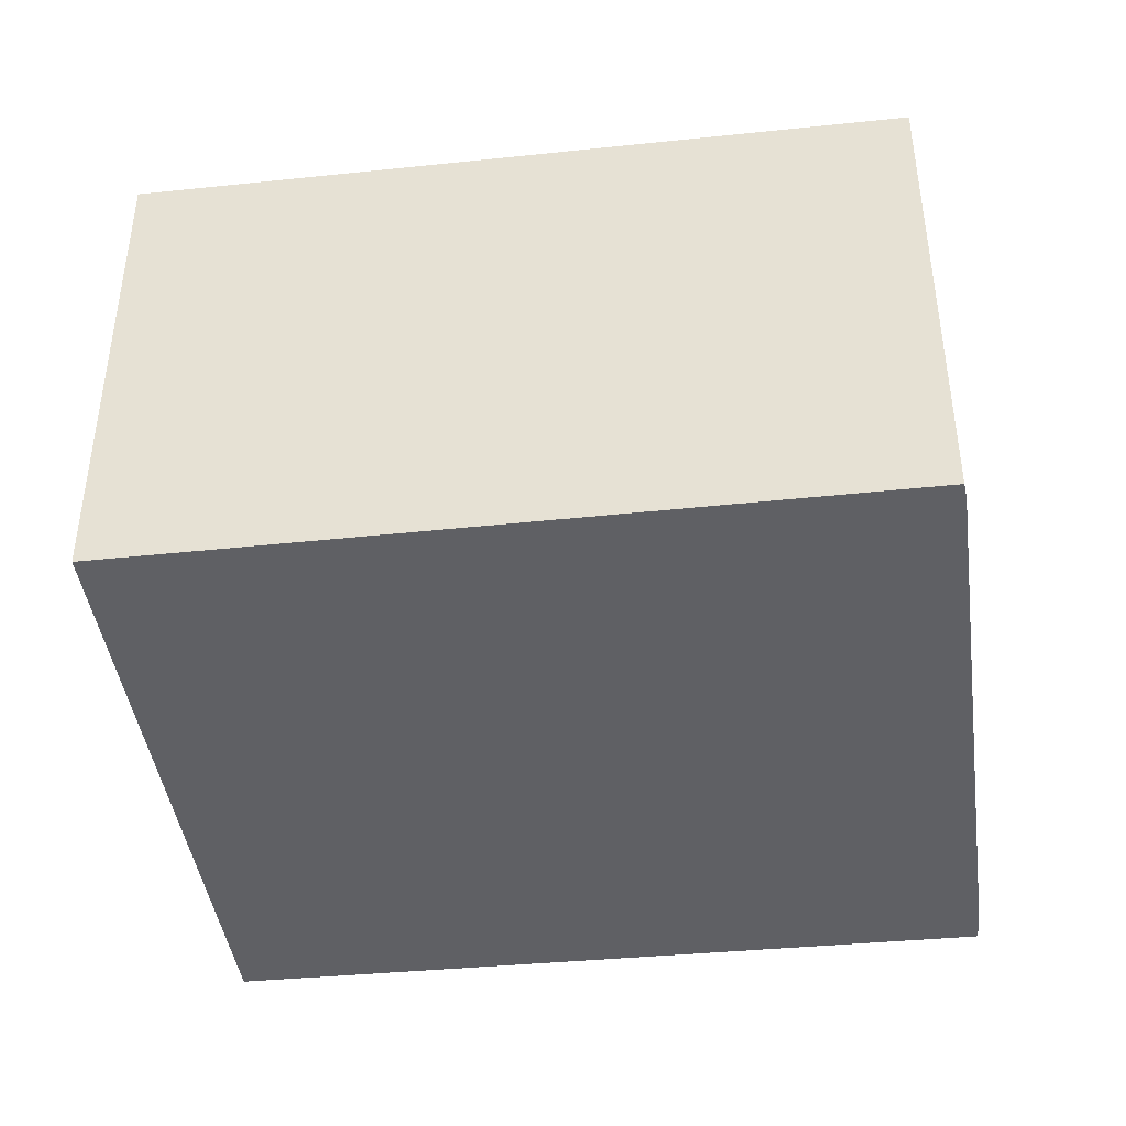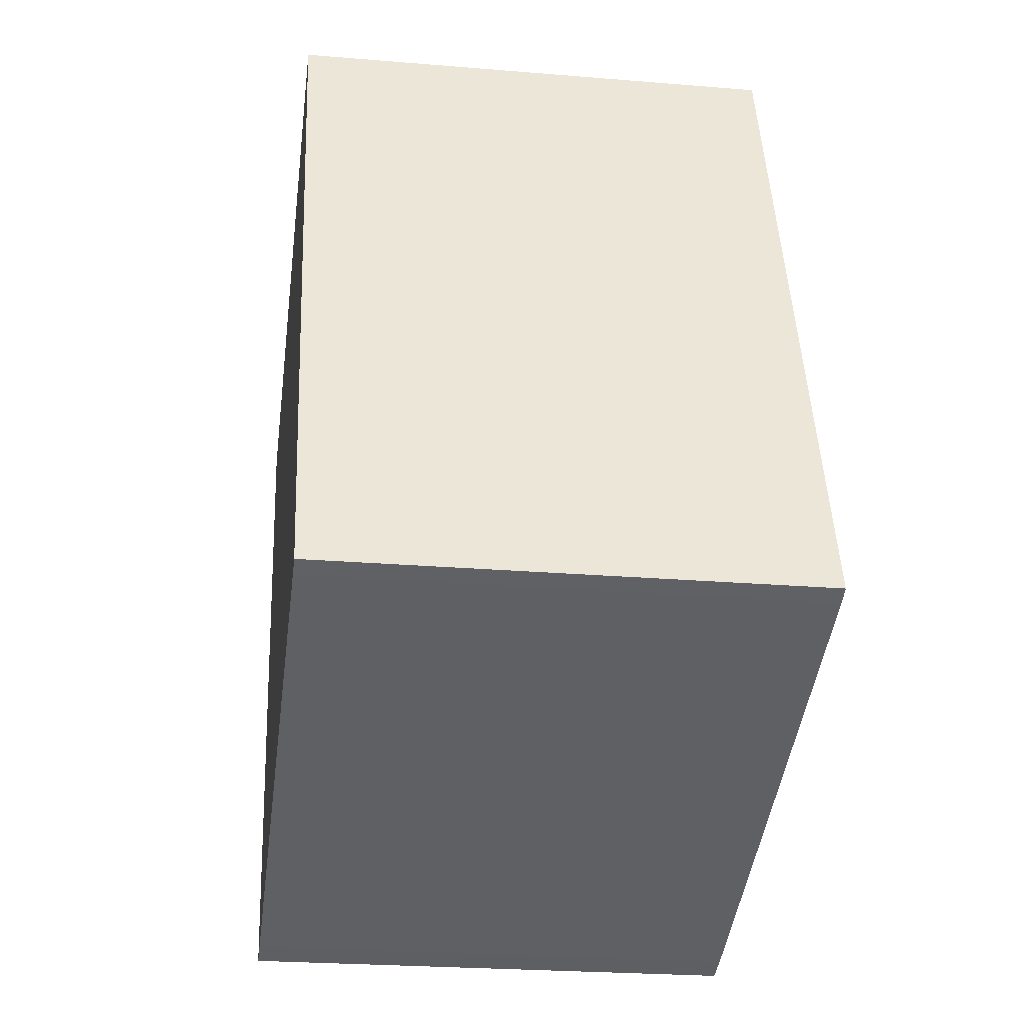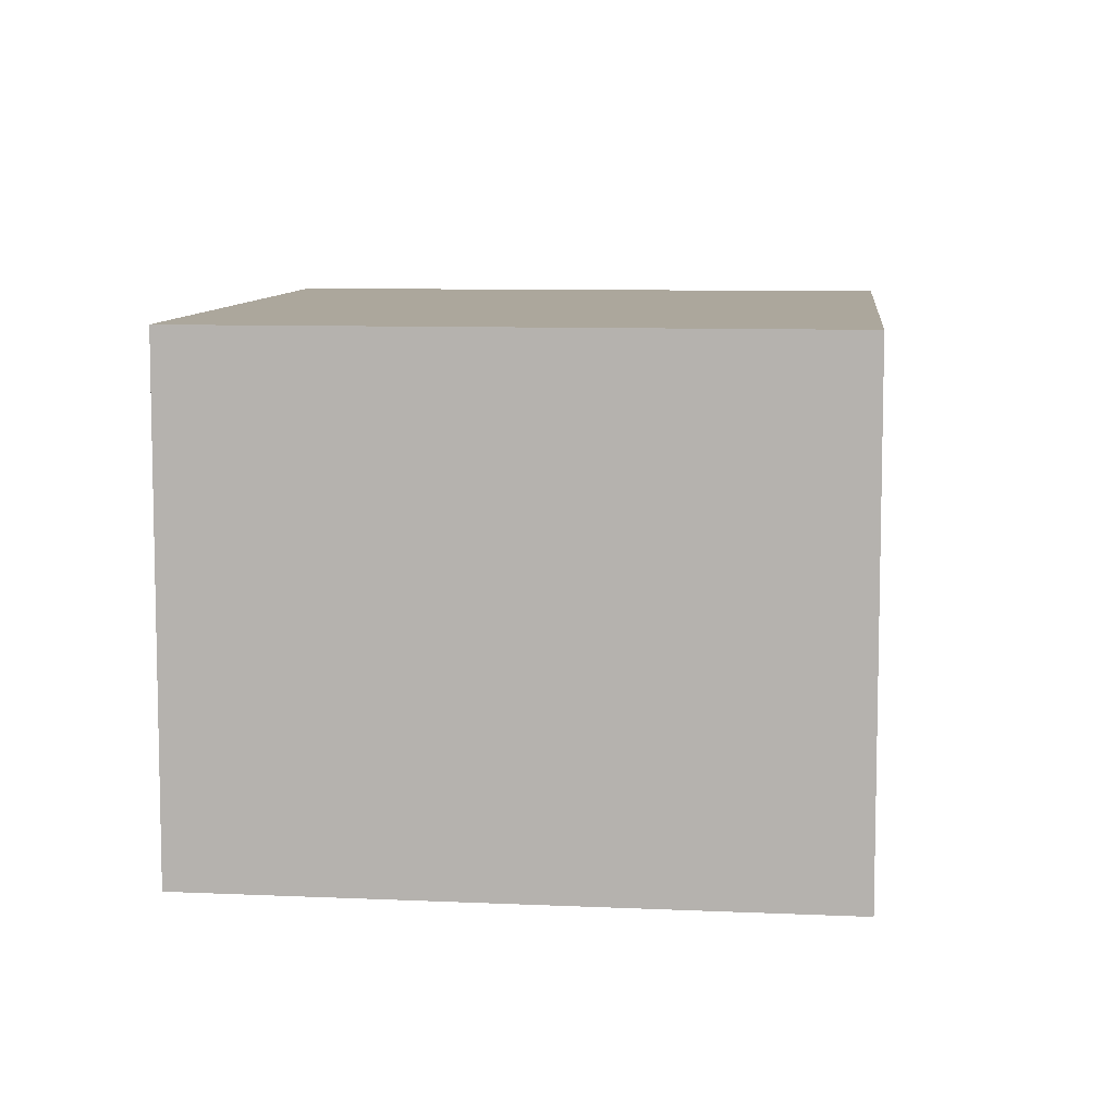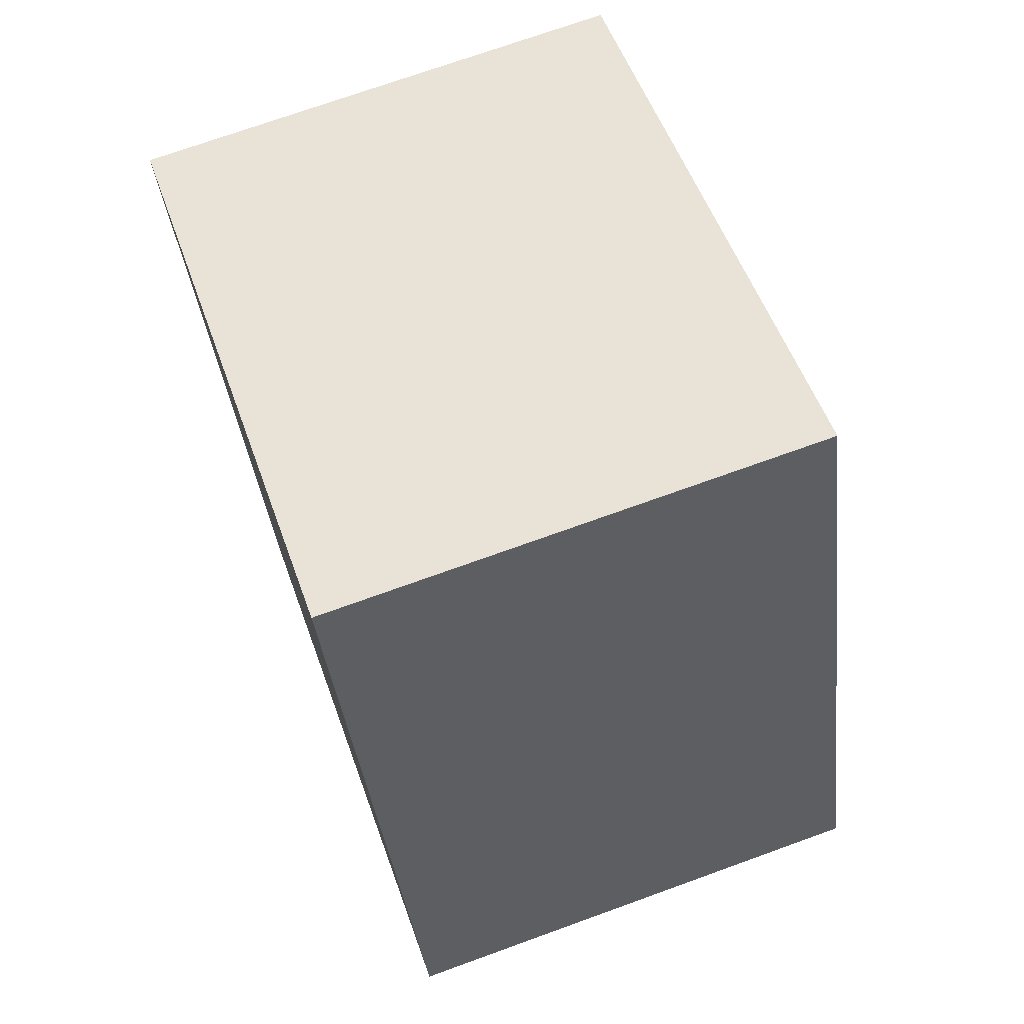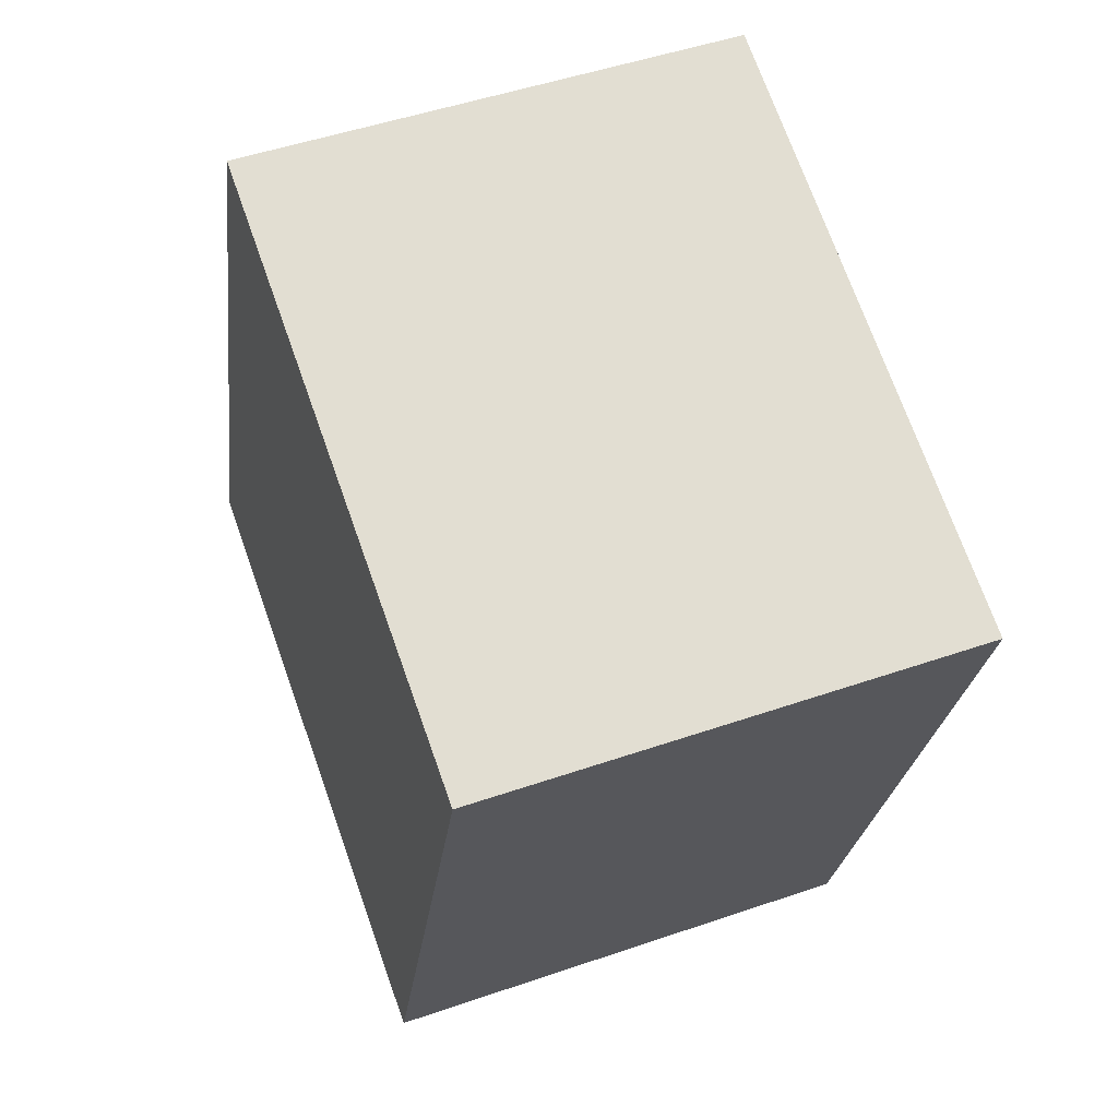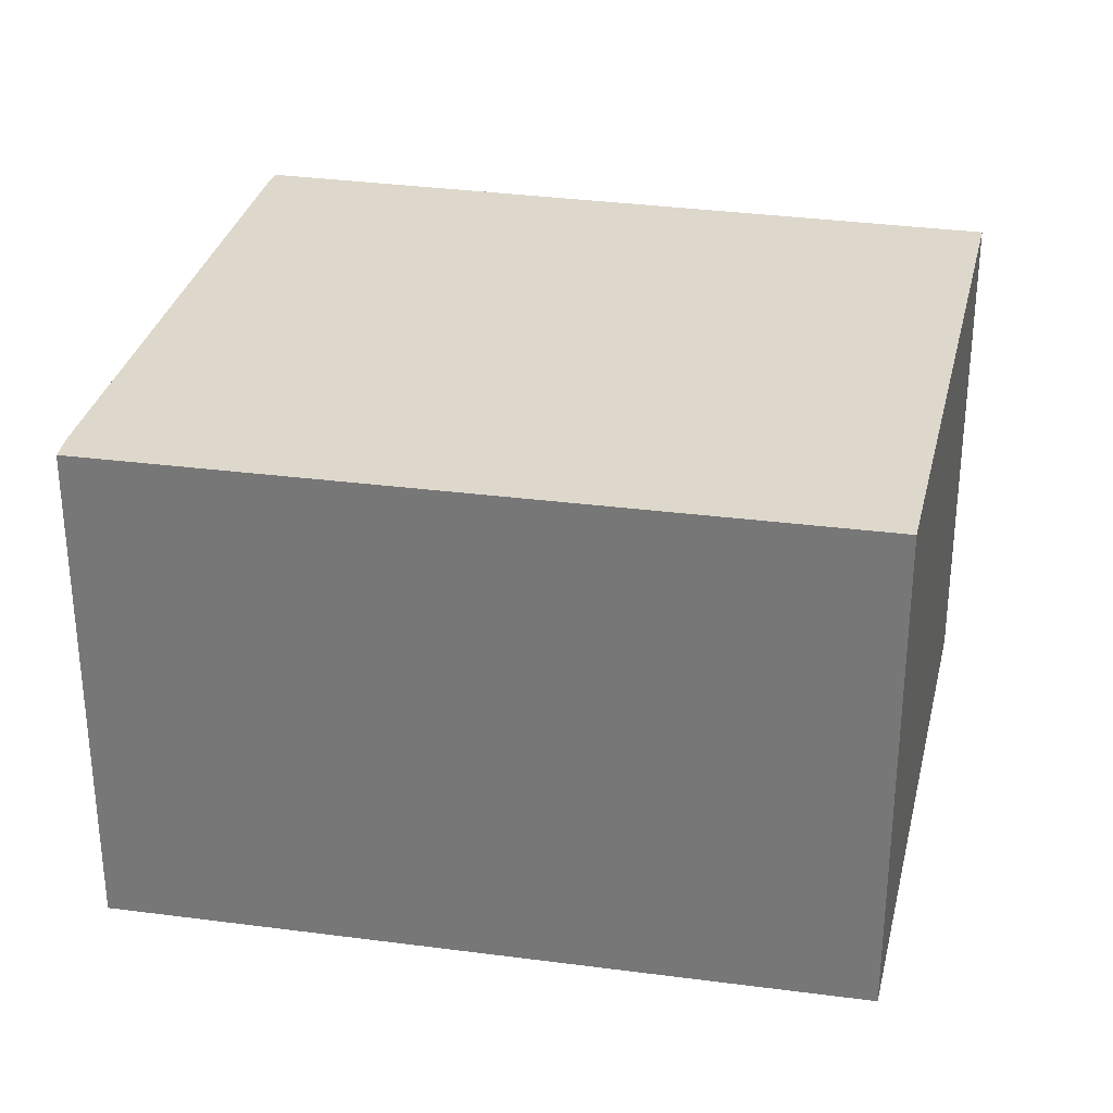
<metadata>
{"format":"obj","ext":"obj","renderer":"f3d","projection":"perspective","resolution":1024,"background":"white","views":[{"elev":-43.8,"azim":78.3,"up":"+Y"},{"elev":-24.9,"azim":82.3,"up":"+Z"},{"elev":8.3,"azim":-12.8,"up":"+Y"},{"elev":72.1,"azim":70.1,"up":"+Z"},{"elev":49.7,"azim":-110.8,"up":"+Z"},{"elev":31.1,"azim":-97.2,"up":"+Y"}]}
</metadata>
<code>
v  2.501 4.88 -6.827
v  8.089 4.88 -4.862
v  7.923 4.88 -4.935
v  5.724 4.88 2.097
v  2.214 4.88 -6.907
v  0 4.88 2.988e-16
v  7.923 3.022e-16 -4.935
v  2.501 4.18e-16 -6.827
v  2.214 4.229e-16 -6.907
v  0 0 0
v  5.724 -1.284e-16 2.097
v  8.089 2.977e-16 -4.862
g defaultobject
f 1 2 3
f 2 1 4
f 4 1 5
f 4 5 6
f 7 1 3
f 1 7 8
f 8 5 1
f 5 8 9
f 9 6 5
f 6 9 10
f 10 4 6
f 4 10 11
f 11 2 4
f 2 11 12
f 12 3 2
f 3 12 7
f 7 9 8
f 9 7 10
f 10 7 12
f 10 12 11

</code>
